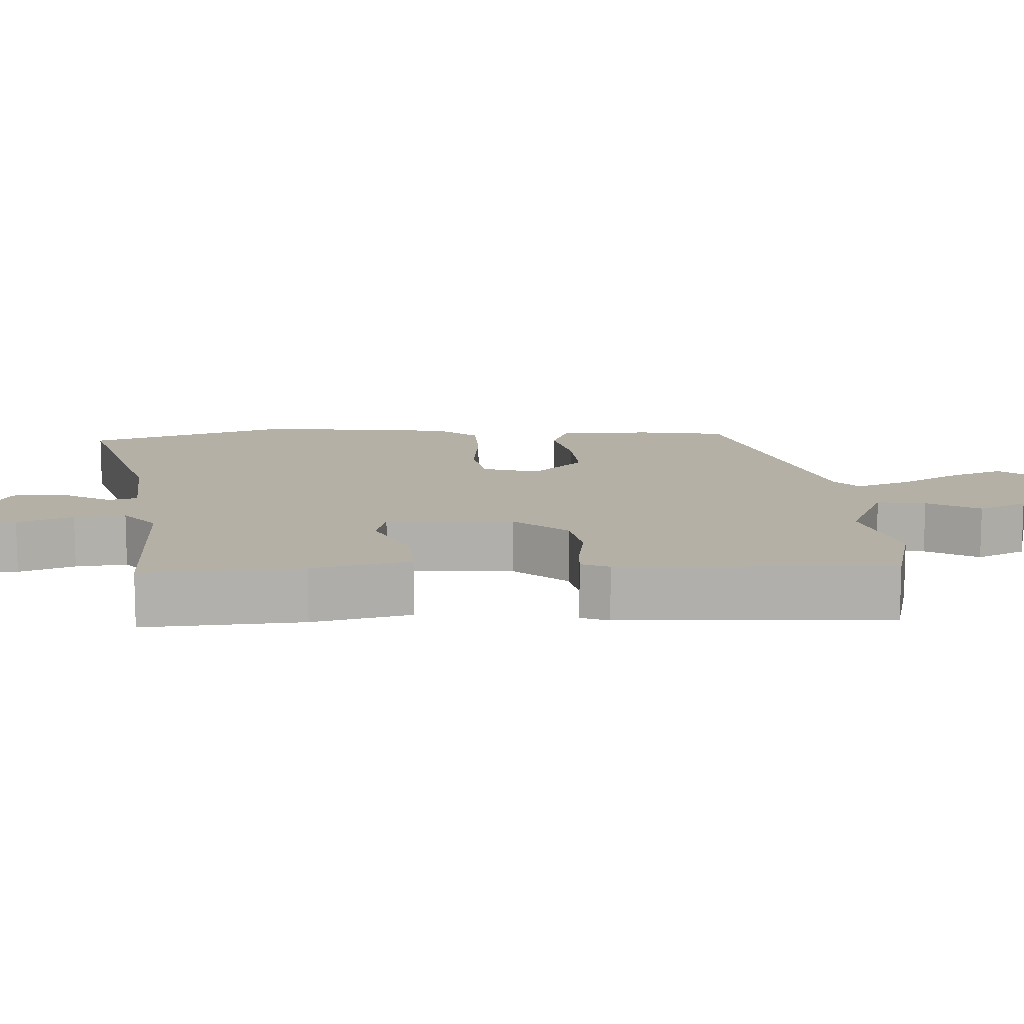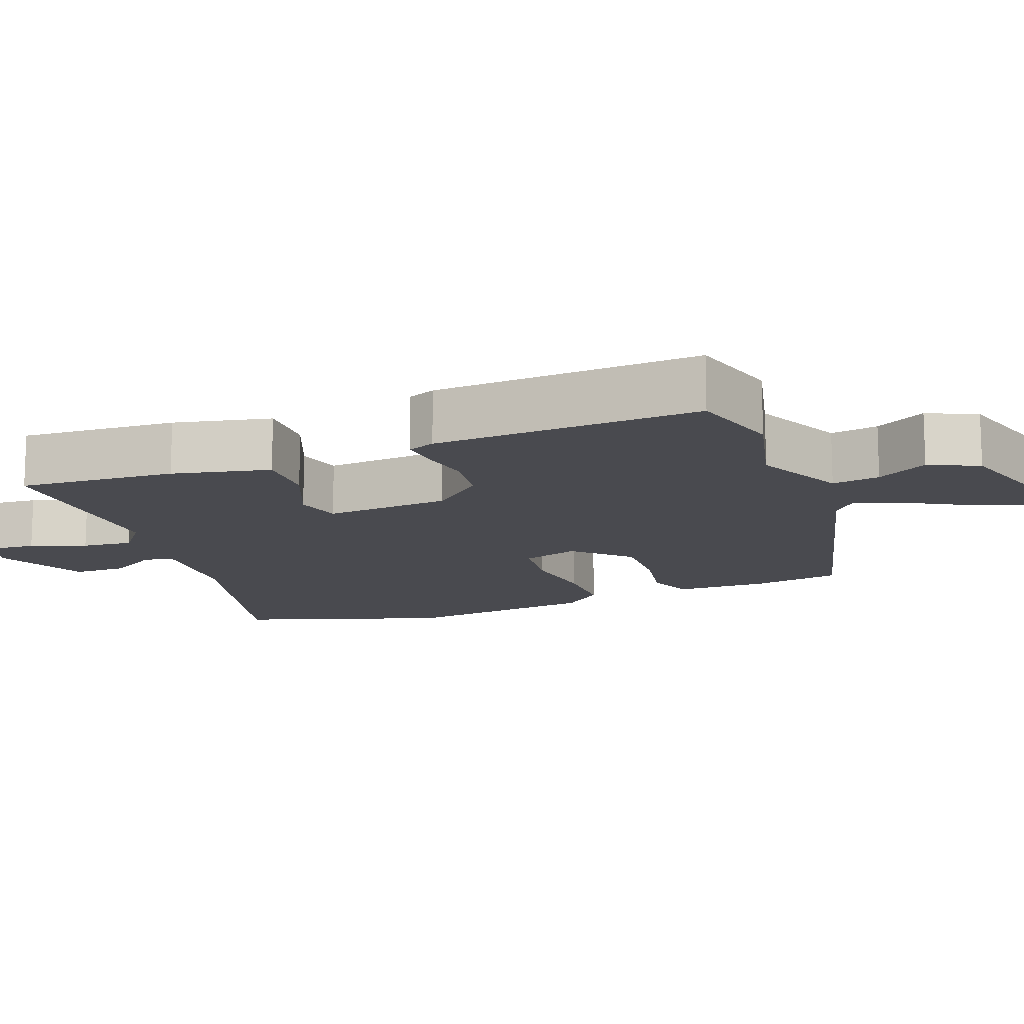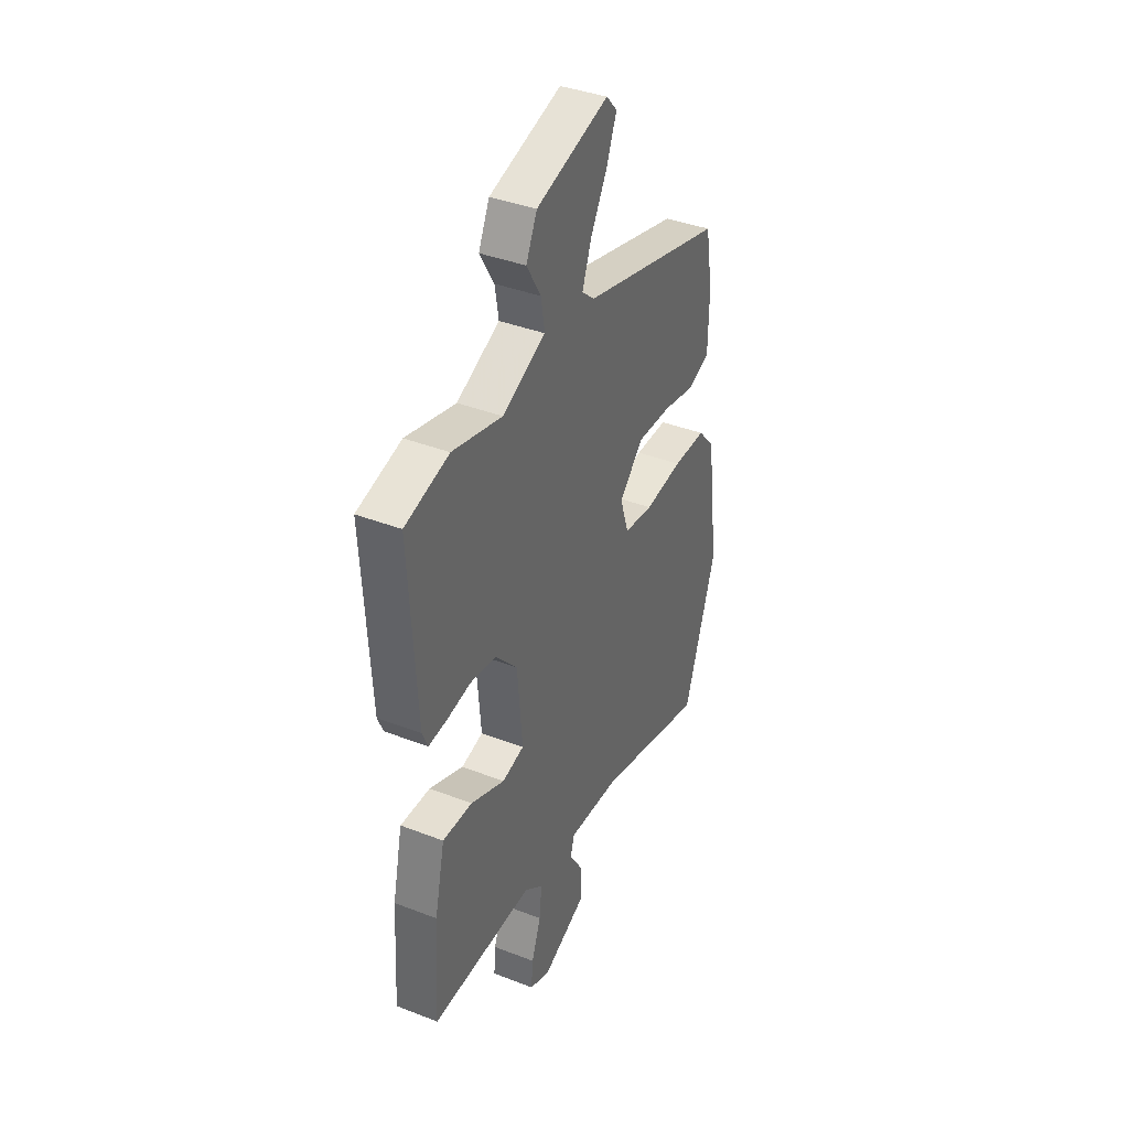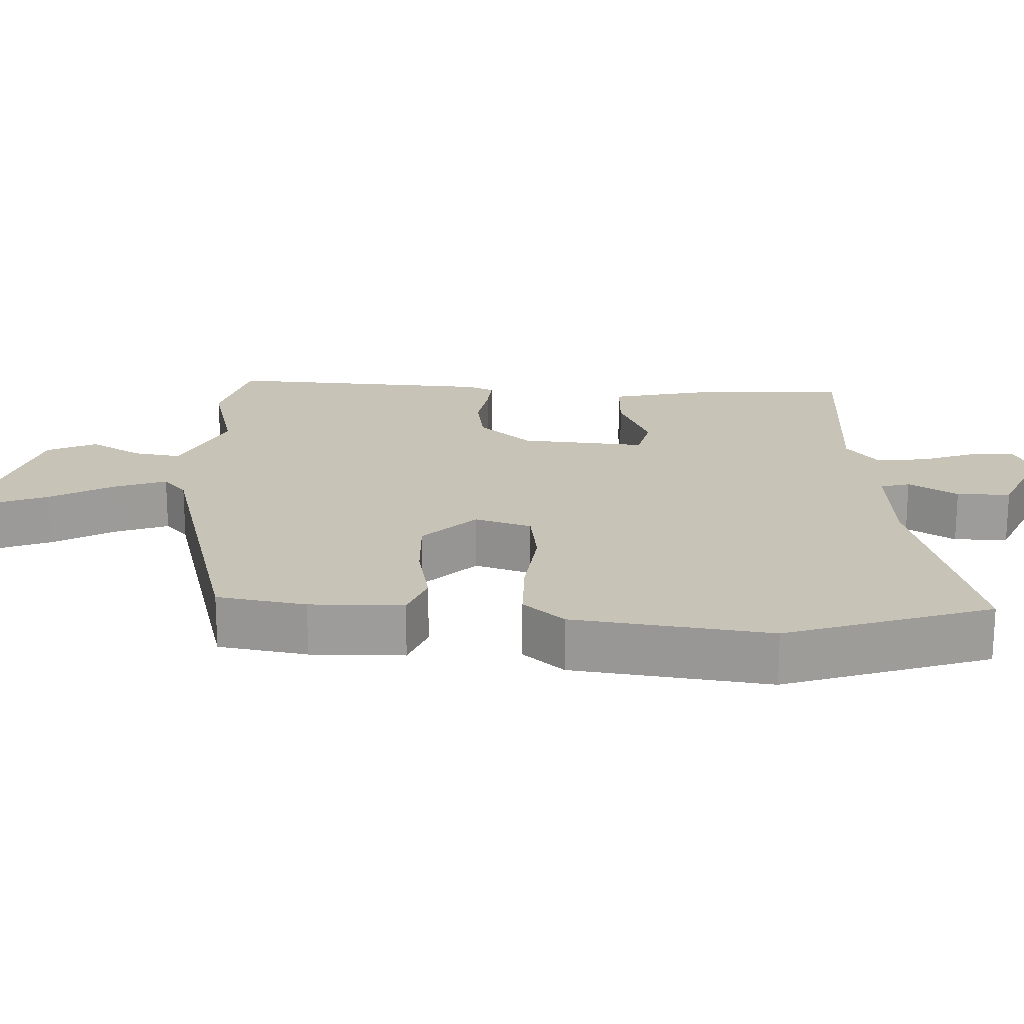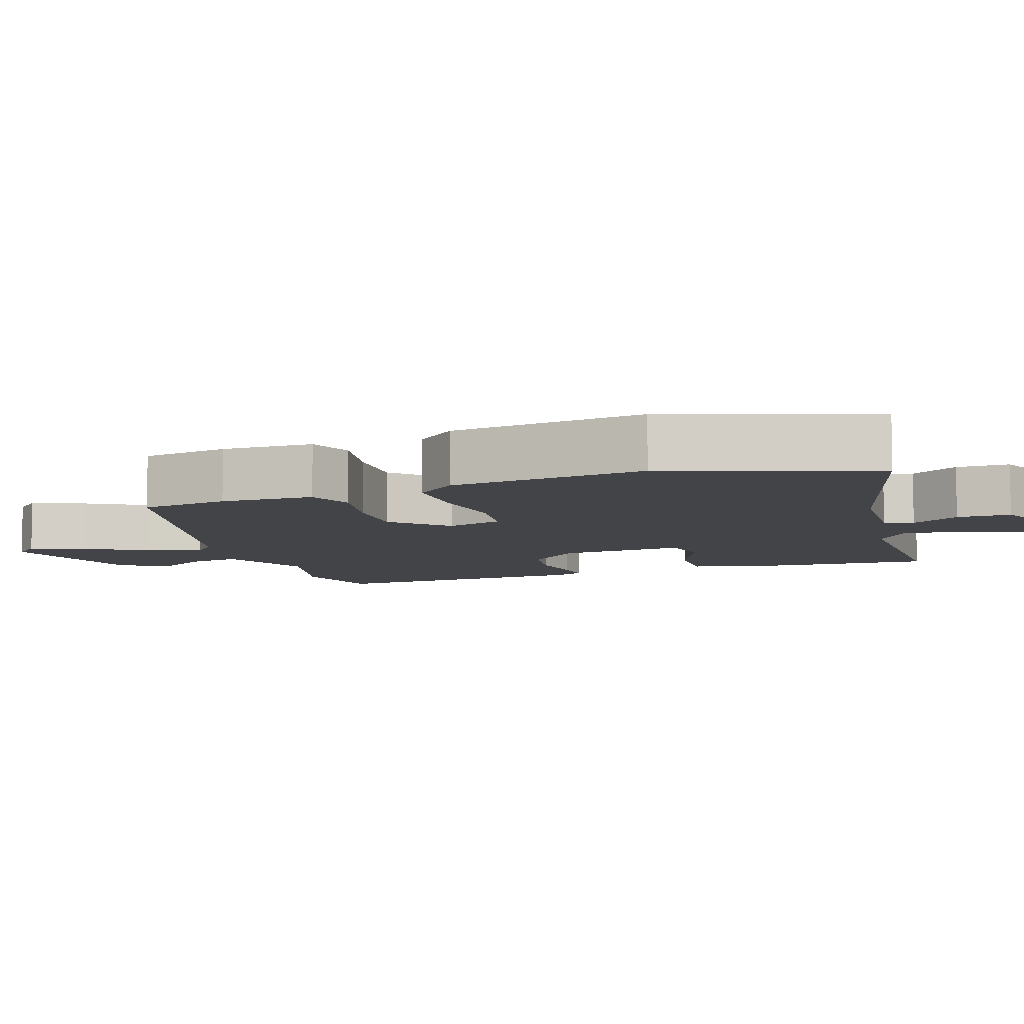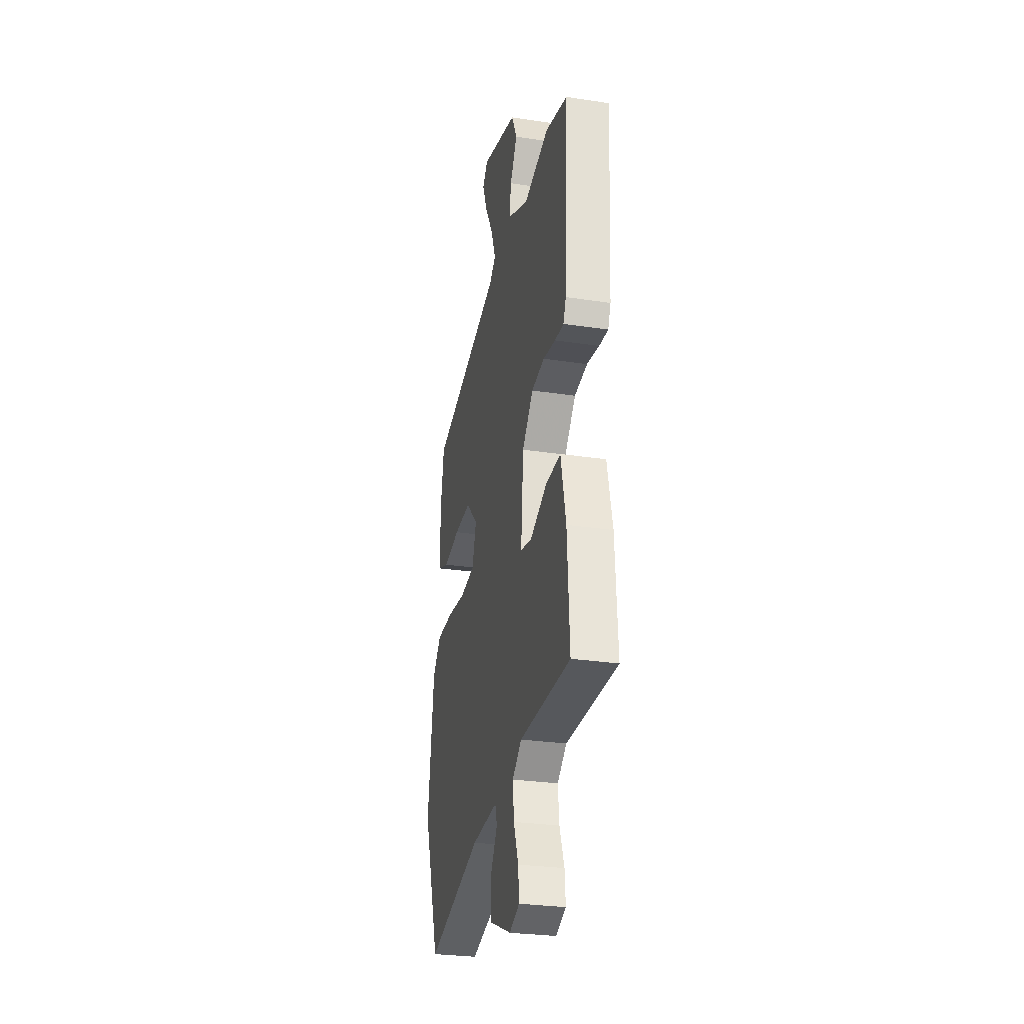
<metadata>
{"format":"obj","ext":"obj","renderer":"f3d","projection":"perspective","resolution":1024,"background":"white","views":[{"elev":11.7,"azim":-93.6,"up":"+Y"},{"elev":-13.5,"azim":-68.8,"up":"+Y"},{"elev":38.9,"azim":-64.1,"up":"+Z"},{"elev":19.6,"azim":92.4,"up":"+Y"},{"elev":-7.8,"azim":108.9,"up":"+Y"},{"elev":-28.4,"azim":-102.9,"up":"+Z"}]}
</metadata>
<code>
v -0.492 0.07 -0.469
v -0.479 0.07 -0.253
v -0.449 0.07 -0.119
v -0.361 0.07 -0.122
v -0.26 0.07 -0.165
v -0.195 0.07 -0.15
v -0.21 0.07 0.023
v -0.275 0.07 0.095
v -0.352 0.07 0.107
v -0.425 0.07 0.095
v -0.478 0.07 0.091
v -0.494 0.07 0.129
v -0.515 0.07 0.496
v -0.385 0.07 0.53
v -0.238 0.07 0.493
v -0.111 0.07 0.55
v -0.122 0.07 0.616
v -0.164 0.07 0.687
v -0.132 0.07 0.755
v 0.081 0.07 0.816
v 0.113 0.07 0.781
v 0.084 0.07 0.707
v 0.035 0.07 0.621
v 0.008 0.07 0.548
v 0.045 0.07 0.516
v 0.466 0.07 0.404
v 0.487 0.07 0.282
v 0.485 0.07 0.154
v 0.421 0.07 0.13
v 0.324 0.07 0.149
v 0.225 0.07 0.153
v 0.154 0.07 0.082
v 0.179 0.07 0.004
v 0.265 0.07 -0.008
v 0.377 0.07 0.005
v 0.475 0.07 0.004
v 0.524 0.07 -0.052
v 0.56 0.07 -0.322
v 0.465 0.07 -0.604
v 0.14 0.07 -0.515
v -0.014 0.07 -0.505
v -0.025 0.07 -0.545
v 0.016 0.07 -0.612
v 0.016 0.07 -0.686
v -0.116 0.07 -0.743
v -0.176 0.07 -0.718
v -0.171 0.07 -0.657
v -0.143 0.07 -0.581
v -0.136 0.07 -0.511
v -0.191 0.07 -0.468
v -0.492 0 -0.469
v -0.479 0 -0.253
v -0.449 0 -0.119
v -0.361 0 -0.122
v -0.26 0 -0.165
v -0.195 0 -0.15
v -0.21 0 0.023
v -0.275 0 0.095
v -0.352 0 0.107
v -0.425 0 0.095
v -0.478 0 0.091
v -0.494 0 0.129
v -0.515 0 0.496
v -0.385 0 0.53
v -0.238 0 0.493
v -0.111 0 0.55
v -0.122 0 0.616
v -0.164 0 0.687
v -0.132 0 0.755
v 0.081 0 0.816
v 0.113 0 0.781
v 0.084 0 0.707
v 0.035 0 0.621
v 0.008 0 0.548
v 0.045 0 0.516
v 0.466 0 0.404
v 0.487 0 0.282
v 0.485 0 0.154
v 0.421 0 0.13
v 0.324 0 0.149
v 0.225 0 0.153
v 0.154 0 0.082
v 0.179 0 0.004
v 0.265 0 -0.008
v 0.377 0 0.005
v 0.475 0 0.004
v 0.524 0 -0.052
v 0.56 0 -0.322
v 0.465 0 -0.604
v 0.14 0 -0.515
v -0.014 0 -0.505
v -0.025 0 -0.545
v 0.016 0 -0.612
v 0.016 0 -0.686
v -0.116 0 -0.743
v -0.176 0 -0.718
v -0.171 0 -0.657
v -0.143 0 -0.581
v -0.136 0 -0.511
v -0.191 0 -0.468
f 45 46 47 48
f 45 48 49
f 42 43 44 45
f 41 42 45 49
f 37 38 39 40
f 37 40 41
f 34 35 36 37
f 33 34 37 41
f 32 33 41 49
f 27 28 29 30
f 25 26 27 30
f 24 25 30 31
f 20 21 22 23
f 20 23 24
f 17 18 19 20
f 16 17 20 24
f 15 16 24 31
f 9 10 11 12
f 9 12 13 14
f 2 3 4 5
f 50 1 2 5
f 50 5 6
f 32 49 50 6
f 31 32 6 7
f 15 31 7 8
f 8 9 14 15
f 98 97 96 95
f 99 98 95
f 95 94 93 92
f 99 95 92 91
f 90 89 88 87
f 91 90 87
f 87 86 85 84
f 91 87 84 83
f 99 91 83 82
f 80 79 78 77
f 80 77 76 75
f 81 80 75 74
f 73 72 71 70
f 74 73 70
f 70 69 68 67
f 74 70 67 66
f 81 74 66 65
f 62 61 60 59
f 64 63 62 59
f 55 54 53 52
f 55 52 51 100
f 56 55 100
f 56 100 99 82
f 57 56 82 81
f 58 57 81 65
f 65 64 59 58
f 1 51 52 2
f 2 52 53 3
f 3 53 54 4
f 4 54 55 5
f 5 55 56 6
f 6 56 57 7
f 7 57 58 8
f 8 58 59 9
f 9 59 60 10
f 10 60 61 11
f 11 61 62 12
f 12 62 63 13
f 13 63 64 14
f 14 64 65 15
f 15 65 66 16
f 16 66 67 17
f 17 67 68 18
f 18 68 69 19
f 19 69 70 20
f 20 70 71 21
f 21 71 72 22
f 22 72 73 23
f 23 73 74 24
f 24 74 75 25
f 25 75 76 26
f 26 76 77 27
f 27 77 78 28
f 28 78 79 29
f 29 79 80 30
f 30 80 81 31
f 31 81 82 32
f 32 82 83 33
f 33 83 84 34
f 34 84 85 35
f 35 85 86 36
f 36 86 87 37
f 37 87 88 38
f 38 88 89 39
f 39 89 90 40
f 40 90 91 41
f 41 91 92 42
f 42 92 93 43
f 43 93 94 44
f 44 94 95 45
f 45 95 96 46
f 46 96 97 47
f 47 97 98 48
f 48 98 99 49
f 49 99 100 50
f 50 100 51 1

</code>
